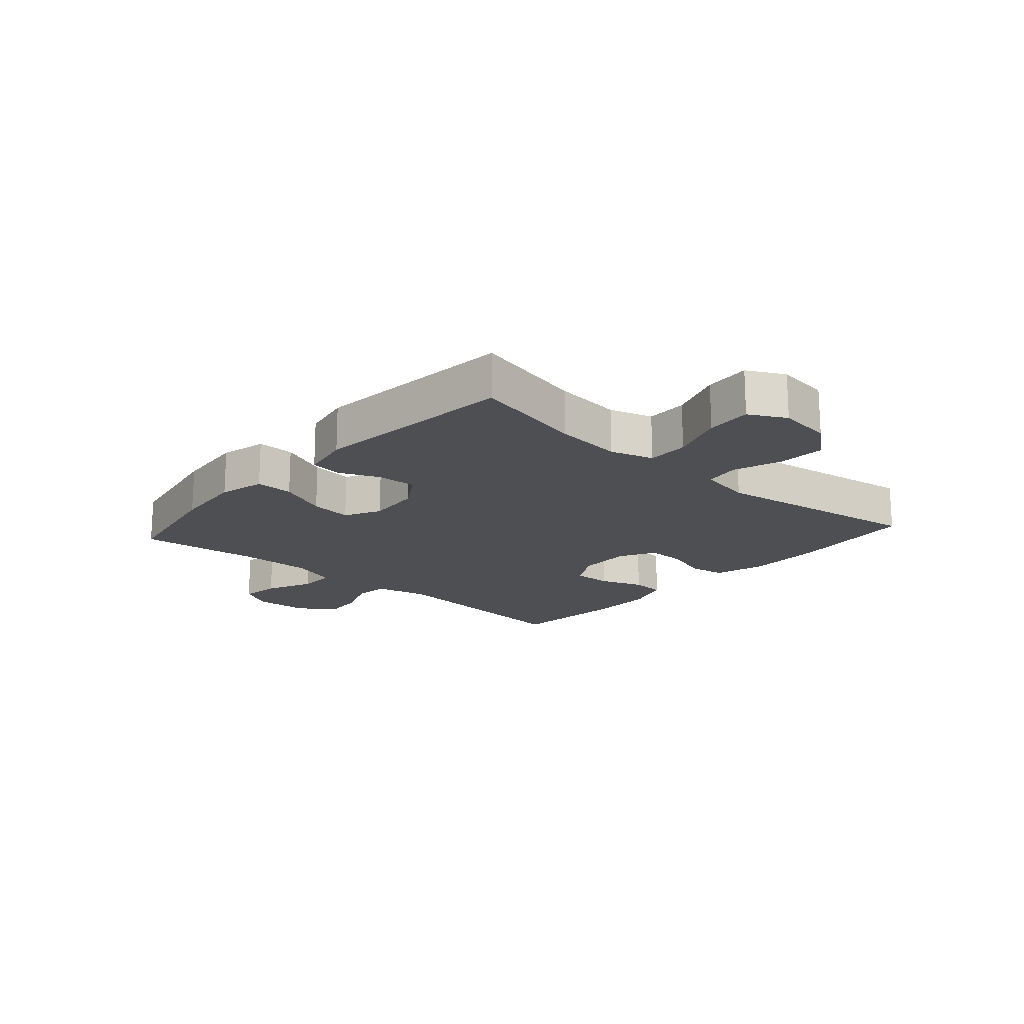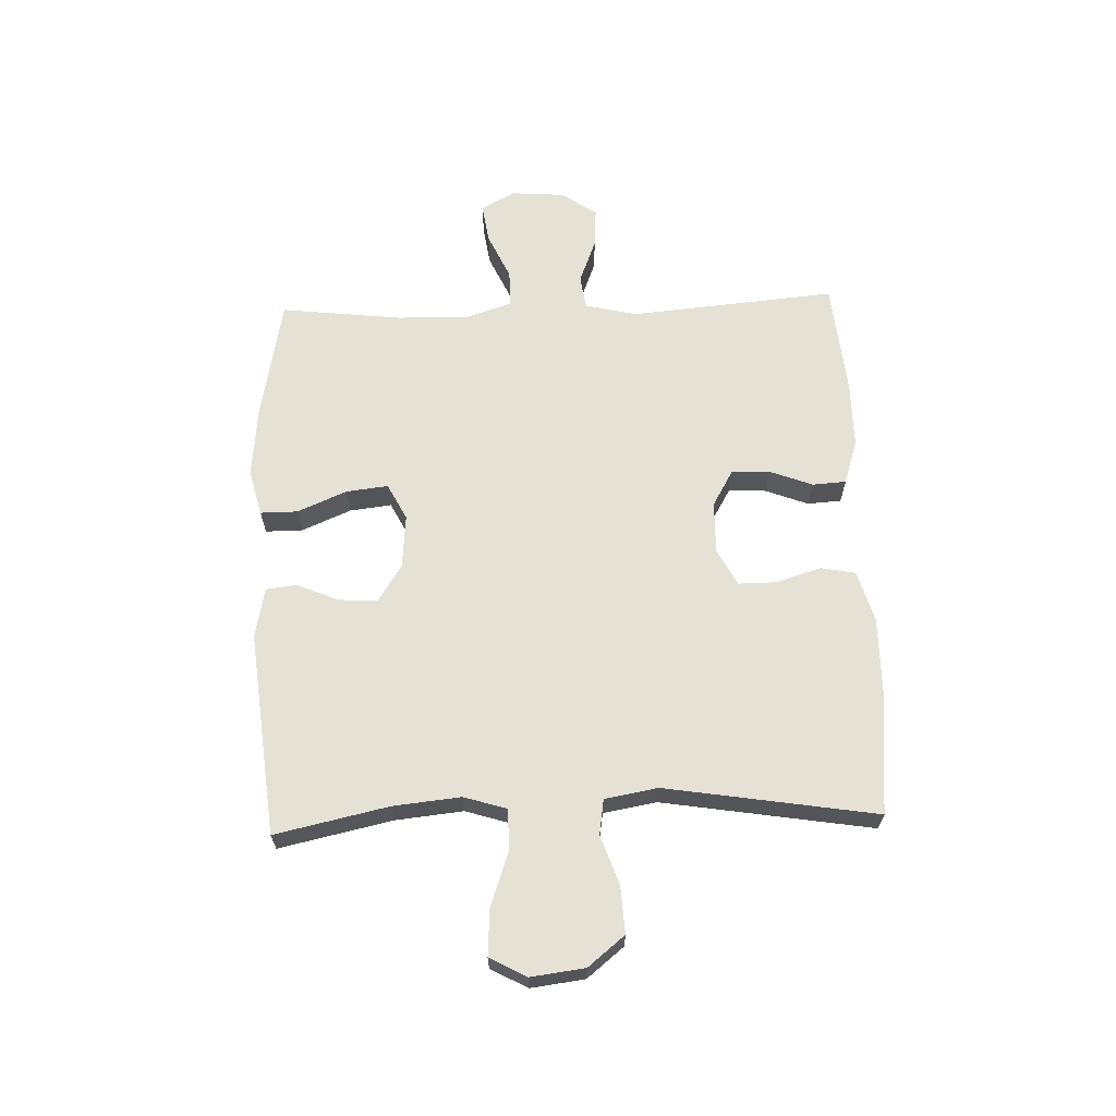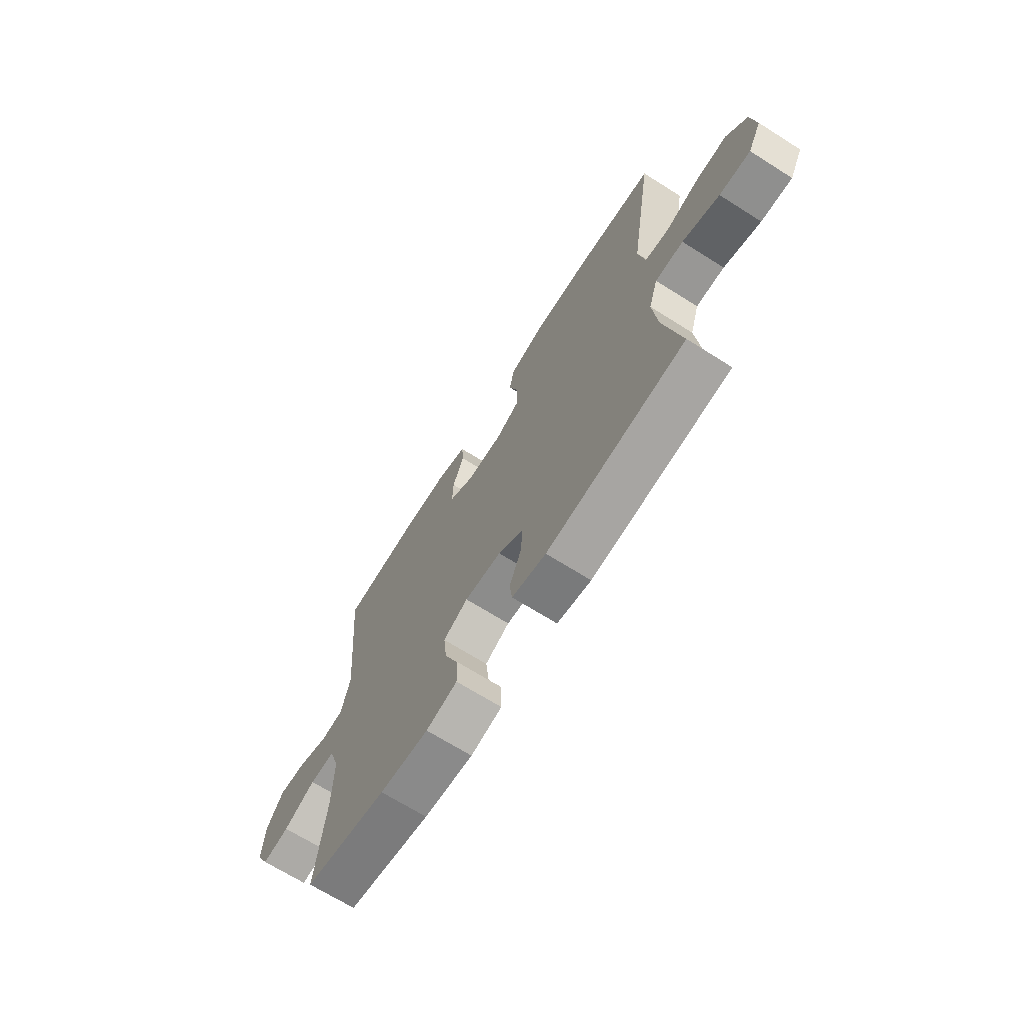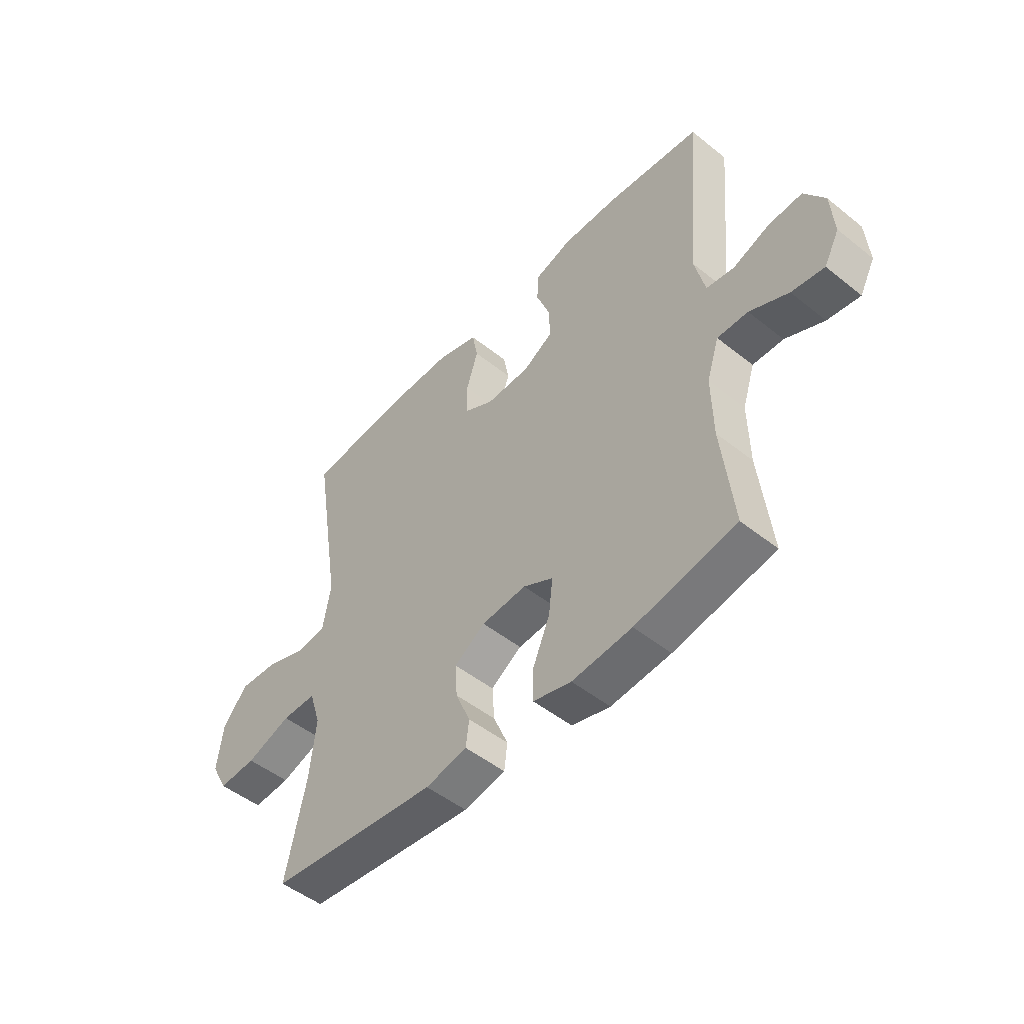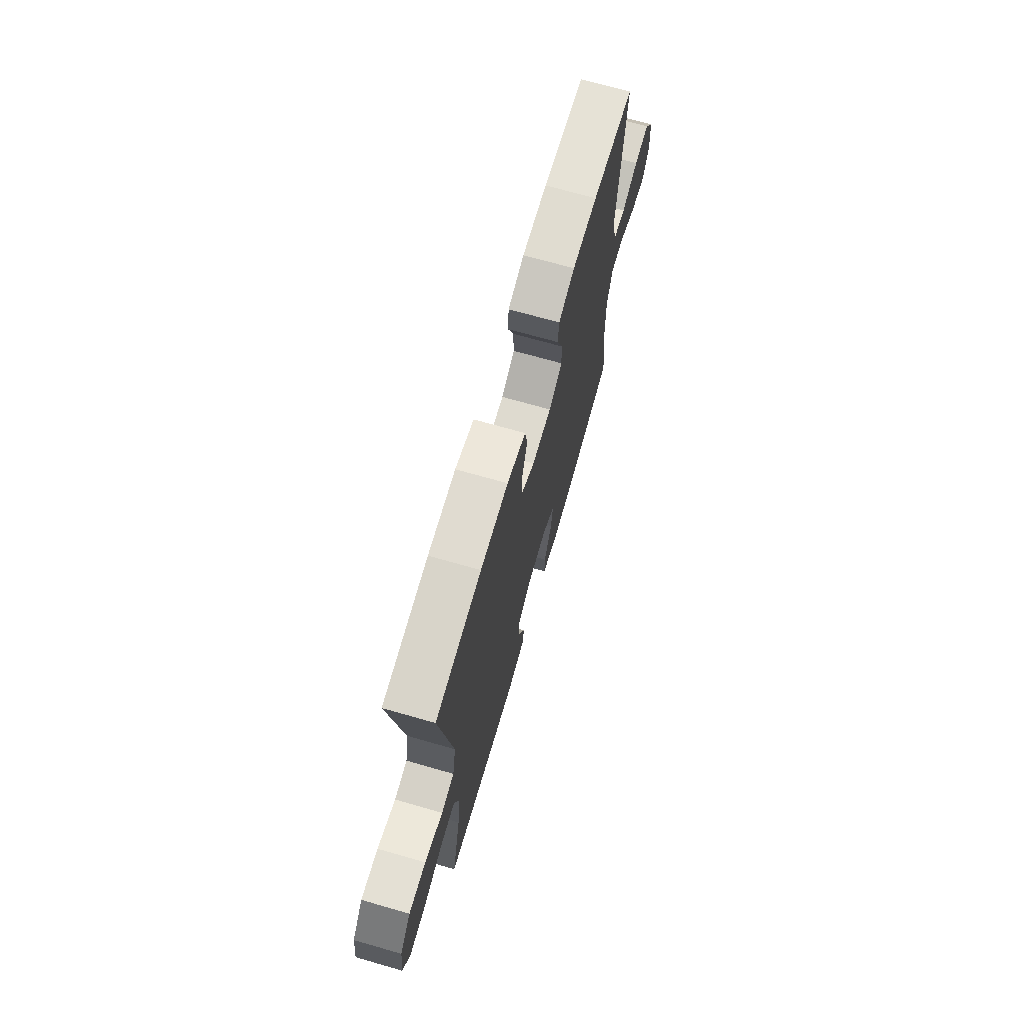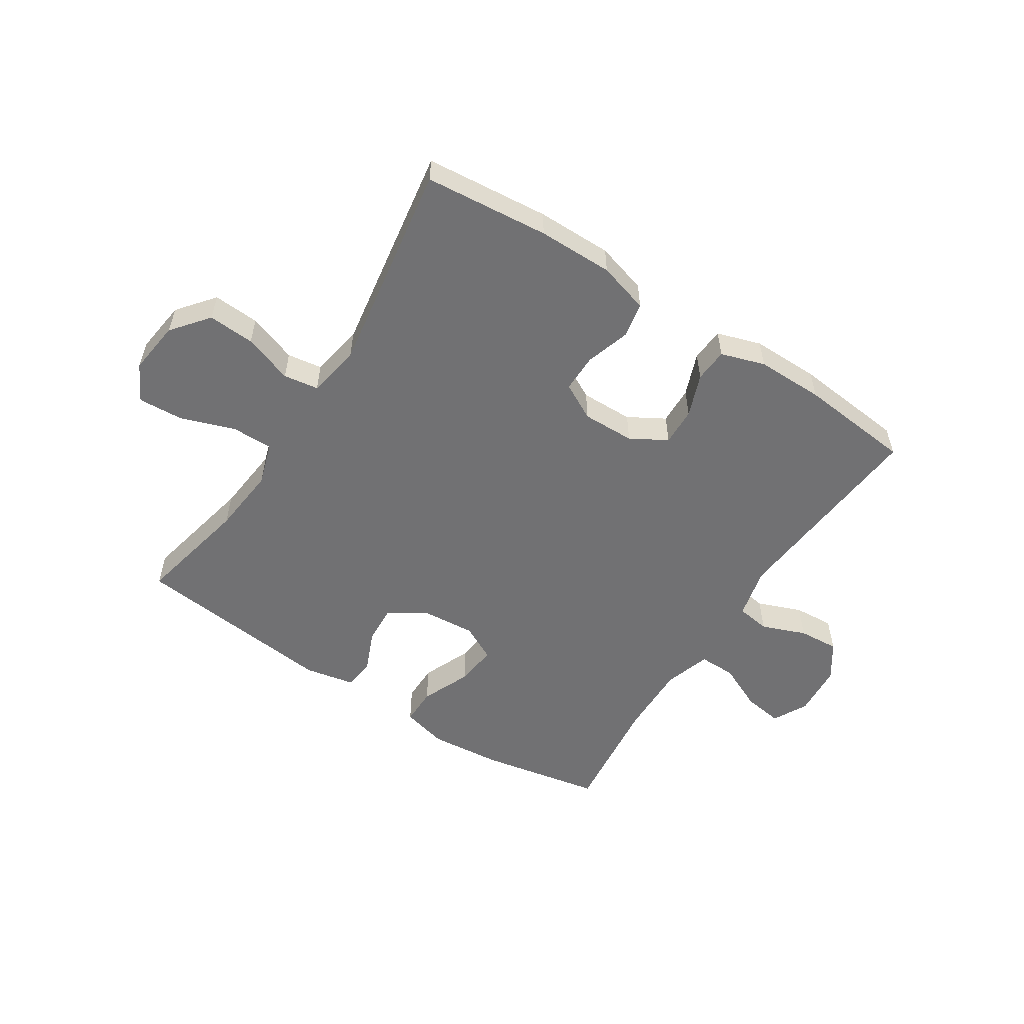
<metadata>
{"format":"obj","ext":"obj","renderer":"f3d","projection":"perspective","resolution":1024,"background":"white","views":[{"elev":-17.8,"azim":-131.6,"up":"+Y"},{"elev":64.9,"azim":-92.0,"up":"+Y"},{"elev":-68.5,"azim":-122.3,"up":"+Z"},{"elev":-49.3,"azim":48.5,"up":"+Z"},{"elev":69.7,"azim":-74.0,"up":"+Z"},{"elev":-55.3,"azim":-32.9,"up":"+Y"}]}
</metadata>
<code>
o path9370
v 0.3018 0.0375 0.5316
v 0.1846 0.0375 0.532
v 0.1082 0.0375 0.5073
v 0.1043 0.0375 0.4489
v 0.1326 0.0375 0.3744
v 0.135 0.0375 0.3085
v 0.07227 0.0375 0.272
v -0.01879 0.0375 0.2701
v -0.08234 0.0375 0.3039
v -0.08182 0.0375 0.3703
v -0.0576 0.0375 0.4473
v -0.06924 0.0375 0.5083
v -0.1576 0.0375 0.5337
v -0.2881 0.0375 0.533
v -0.504 0.0375 0.5125
v -0.4454 0.0375 0.1466
v -0.4616 0.0375 0.05482
v -0.5224 0.0375 0.04555
v -0.6077 0.0375 0.07515
v -0.6885 0.0375 0.07984
v -0.7397 0.0375 0.01633
v -0.7513 0.0375 -0.07677
v -0.7173 0.0375 -0.1404
v -0.6385 0.0375 -0.1355
v -0.5447 0.0375 -0.1025
v -0.4729 0.0375 -0.1021
v -0.4498 0.0375 -0.1763
v -0.4615 0.0375 -0.2929
v -0.504 0.0375 -0.4894
v -0.1517 0.0375 -0.5263
v -0.06458 0.0375 -0.5088
v -0.05806 0.0375 -0.4558
v -0.08861 0.0375 -0.384
v -0.09297 0.0375 -0.3168
v -0.02847 0.0375 -0.2748
v 0.06517 0.0375 -0.267
v 0.1276 0.0375 -0.2994
v 0.1192 0.0375 -0.3718
v 0.08303 0.0375 -0.4571
v 0.08268 0.0375 -0.5218
v 0.1622 0.0375 -0.5417
v 0.2873 0.0375 -0.5298
v 0.4977 0.0375 -0.4894
v 0.4734 0.0375 -0.2787
v 0.471 0.0375 -0.1535
v 0.4967 0.0375 -0.07391
v 0.5606 0.0375 -0.07443
v 0.6413 0.0375 -0.1114
v 0.7094 0.0375 -0.1214
v 0.7412 0.0375 -0.06161
v 0.7344 0.0375 0.02907
v 0.6924 0.0375 0.09135
v 0.6223 0.0375 0.08632
v 0.5456 0.0375 0.0565
v 0.4875 0.0375 0.06477
v 0.4661 0.0375 0.1542
v 0.4977 0.0375 0.5125
v 0.3018 -0.0375 0.5316
v 0.1846 -0.0375 0.532
v 0.1082 -0.0375 0.5073
v 0.1043 -0.0375 0.4489
v 0.1326 -0.0375 0.3744
v 0.135 -0.0375 0.3085
v 0.07227 -0.0375 0.272
v -0.01879 -0.0375 0.2701
v -0.08234 -0.0375 0.3039
v -0.08182 -0.0375 0.3703
v -0.0576 -0.0375 0.4473
v -0.06924 -0.0375 0.5083
v -0.1576 -0.0375 0.5337
v -0.2881 -0.0375 0.533
v -0.504 -0.0375 0.5125
v -0.4454 -0.0375 0.1466
v -0.4616 -0.0375 0.05482
v -0.5224 -0.0375 0.04555
v -0.6077 -0.0375 0.07515
v -0.6885 -0.0375 0.07984
v -0.7397 -0.0375 0.01633
v -0.7513 -0.0375 -0.07677
v -0.7173 -0.0375 -0.1404
v -0.6385 -0.0375 -0.1355
v -0.5447 -0.0375 -0.1025
v -0.4729 -0.0375 -0.1021
v -0.4498 -0.0375 -0.1763
v -0.4615 -0.0375 -0.2929
v -0.504 -0.0375 -0.4894
v -0.1517 -0.0375 -0.5263
v -0.06458 -0.0375 -0.5088
v -0.05806 -0.0375 -0.4558
v -0.08861 -0.0375 -0.384
v -0.09297 -0.0375 -0.3168
v -0.02847 -0.0375 -0.2748
v 0.06517 -0.0375 -0.267
v 0.1276 -0.0375 -0.2994
v 0.1192 -0.0375 -0.3718
v 0.08303 -0.0375 -0.4571
v 0.08268 -0.0375 -0.5218
v 0.1622 -0.0375 -0.5417
v 0.2873 -0.0375 -0.5298
v 0.4977 -0.0375 -0.4894
v 0.4734 -0.0375 -0.2787
v 0.471 -0.0375 -0.1535
v 0.4967 -0.0375 -0.07391
v 0.5606 -0.0375 -0.07443
v 0.6413 -0.0375 -0.1114
v 0.7094 -0.0375 -0.1214
v 0.7412 -0.0375 -0.06161
v 0.7344 -0.0375 0.02907
v 0.6924 -0.0375 0.09135
v 0.6223 -0.0375 0.08632
v 0.5456 -0.0375 0.0565
v 0.4875 -0.0375 0.06477
v 0.4661 -0.0375 0.1542
v 0.4977 -0.0375 0.5125
v 0.7094 0.0375 -0.1214
v 0.7094 0.0375 -0.1214
v 0.7412 0.0375 -0.06161
v 0.7344 0.0375 0.02907
v 0.6924 0.0375 0.09135
v 0.6413 0.0375 -0.1114
v 0.6223 0.0375 0.08632
v 0.5606 0.0375 -0.07443
v 0.5456 0.0375 0.0565
v 0.4967 0.0375 -0.07391
v 0.4967 0.0375 -0.07391
v 0.4875 0.0375 0.06477
v 0.4875 0.0375 0.06477
v 0.471 0.0375 -0.1535
v 0.4661 0.0375 0.1542
v 0.4977 0.0375 -0.4894
v 0.4977 0.0375 -0.4894
v 0.4734 0.0375 -0.2787
v 0.4977 0.0375 0.5125
v 0.4977 0.0375 0.5125
v 0.3018 0.0375 0.5316
v 0.2873 0.0375 -0.5298
v 0.1846 0.0375 0.532
v 0.1622 0.0375 -0.5417
v 0.1326 0.0375 0.3744
v 0.135 0.0375 0.3085
v 0.135 0.0375 0.3085
v 0.1082 0.0375 0.5073
v 0.1082 0.0375 0.5073
v 0.08268 0.0375 -0.5218
v 0.08268 0.0375 -0.5218
v 0.1276 0.0375 -0.2994
v 0.1276 0.0375 -0.2994
v 0.1192 0.0375 -0.3718
v 0.07227 0.0375 0.272
v 0.1043 0.0375 0.4489
v 0.06517 0.0375 -0.267
v 0.08303 0.0375 -0.4571
v -0.01879 0.0375 0.2701
v -0.02847 0.0375 -0.2748
v -0.08234 0.0375 0.3039
v -0.08234 0.0375 0.3039
v -0.09297 0.0375 -0.3168
v -0.09297 0.0375 -0.3168
v -0.08182 0.0375 0.3703
v -0.0576 0.0375 0.4473
v -0.06924 0.0375 0.5083
v -0.06924 0.0375 0.5083
v -0.06458 0.0375 -0.5088
v -0.06458 0.0375 -0.5088
v -0.05806 0.0375 -0.4558
v -0.08861 0.0375 -0.384
v -0.1517 0.0375 -0.5263
v -0.1576 0.0375 0.5337
v -0.2881 0.0375 0.533
v -0.504 0.0375 -0.4894
v -0.504 0.0375 -0.4894
v -0.4615 0.0375 -0.2929
v -0.4498 0.0375 -0.1763
v -0.4454 0.0375 0.1466
v -0.4616 0.0375 0.05482
v -0.4616 0.0375 0.05482
v -0.4729 0.0375 -0.1021
v -0.4729 0.0375 -0.1021
v -0.5224 0.0375 0.04555
v -0.5447 0.0375 -0.1025
v -0.504 0.0375 0.5125
v -0.504 0.0375 0.5125
v -0.6077 0.0375 0.07515
v -0.6385 0.0375 -0.1355
v -0.6885 0.0375 0.07984
v -0.7173 0.0375 -0.1404
v -0.7173 0.0375 -0.1404
v -0.7397 0.0375 0.01633
v -0.7513 0.0375 -0.07677
v 0.7094 -0.0375 -0.1214
v 0.7094 -0.0375 -0.1214
v 0.7412 -0.0375 -0.06161
v 0.7344 -0.0375 0.02907
v 0.6924 -0.0375 0.09135
v 0.6413 -0.0375 -0.1114
v 0.6223 -0.0375 0.08632
v 0.5606 -0.0375 -0.07443
v 0.5456 -0.0375 0.0565
v 0.4967 -0.0375 -0.07391
v 0.4967 -0.0375 -0.07391
v 0.4875 -0.0375 0.06477
v 0.4875 -0.0375 0.06477
v 0.471 -0.0375 -0.1535
v 0.4661 -0.0375 0.1542
v 0.4977 -0.0375 -0.4894
v 0.4977 -0.0375 -0.4894
v 0.4734 -0.0375 -0.2787
v 0.4977 -0.0375 0.5125
v 0.4977 -0.0375 0.5125
v 0.3018 -0.0375 0.5316
v 0.2873 -0.0375 -0.5298
v 0.1846 -0.0375 0.532
v 0.1622 -0.0375 -0.5417
v 0.1326 -0.0375 0.3744
v 0.135 -0.0375 0.3085
v 0.135 -0.0375 0.3085
v 0.1082 -0.0375 0.5073
v 0.1082 -0.0375 0.5073
v 0.08268 -0.0375 -0.5218
v 0.08268 -0.0375 -0.5218
v 0.1276 -0.0375 -0.2994
v 0.1276 -0.0375 -0.2994
v 0.1192 -0.0375 -0.3718
v 0.07227 -0.0375 0.272
v 0.1043 -0.0375 0.4489
v 0.06517 -0.0375 -0.267
v 0.08303 -0.0375 -0.4571
v -0.01879 -0.0375 0.2701
v -0.02847 -0.0375 -0.2748
v -0.08234 -0.0375 0.3039
v -0.08234 -0.0375 0.3039
v -0.09297 -0.0375 -0.3168
v -0.09297 -0.0375 -0.3168
v -0.08182 -0.0375 0.3703
v -0.0576 -0.0375 0.4473
v -0.06924 -0.0375 0.5083
v -0.06924 -0.0375 0.5083
v -0.06458 -0.0375 -0.5088
v -0.06458 -0.0375 -0.5088
v -0.05806 -0.0375 -0.4558
v -0.08861 -0.0375 -0.384
v -0.1517 -0.0375 -0.5263
v -0.1576 -0.0375 0.5337
v -0.2881 -0.0375 0.533
v -0.504 -0.0375 -0.4894
v -0.504 -0.0375 -0.4894
v -0.4615 -0.0375 -0.2929
v -0.4498 -0.0375 -0.1763
v -0.4454 -0.0375 0.1466
v -0.4616 -0.0375 0.05482
v -0.4616 -0.0375 0.05482
v -0.4729 -0.0375 -0.1021
v -0.4729 -0.0375 -0.1021
v -0.5224 -0.0375 0.04555
v -0.5447 -0.0375 -0.1025
v -0.504 -0.0375 0.5125
v -0.504 -0.0375 0.5125
v -0.6077 -0.0375 0.07515
v -0.6385 -0.0375 -0.1355
v -0.6885 -0.0375 0.07984
v -0.7173 -0.0375 -0.1404
v -0.7173 -0.0375 -0.1404
v -0.7397 -0.0375 0.01633
v -0.7513 -0.0375 -0.07677
f 197 198 199
f 198 201 199
f 254 258 255
f 249 244 256
f 258 263 259
f 247 232 248
f 242 247 245
f 211 223 213
f 226 228 229
f 252 254 255
f 244 230 234
f 232 229 248
f 249 230 244
f 241 232 247
f 217 225 212
f 252 250 254
f 190 192 195
f 221 203 226
f 198 197 196
f 219 213 227
f 199 226 203
f 224 228 226
f 215 204 210
f 242 241 247
f 215 210 214
f 194 196 193
f 255 258 259
f 243 235 236
f 212 214 210
f 259 264 261
f 210 204 208
f 204 215 224
f 263 258 260
f 229 228 250
f 195 193 196
f 259 263 264
f 204 224 201
f 244 234 243
f 195 196 197
f 241 242 240
f 192 193 195
f 248 229 252
f 203 221 207
f 211 221 223
f 240 242 238
f 243 234 235
f 207 221 211
f 229 250 252
f 226 199 201
f 227 213 223
f 214 212 225
f 207 211 205
f 250 230 249
f 228 230 250
f 201 224 226
f 116 50 107 191
f 50 51 108 107
f 51 52 109 108
f 48 49 106 105
f 52 53 110 109
f 47 48 105 104
f 53 54 111 110
f 125 47 104 200
f 54 127 202 111
f 45 46 103 102
f 55 56 113 112
f 131 44 101 206
f 44 45 102 101
f 56 134 209 113
f 57 1 58 114
f 42 43 100 99
f 1 2 59 58
f 41 42 99 98
f 5 141 216 62
f 2 143 218 59
f 145 41 98 220
f 147 38 95 222
f 6 7 64 63
f 4 5 62 61
f 3 4 61 60
f 36 37 94 93
f 39 40 97 96
f 38 39 96 95
f 7 8 65 64
f 35 36 93 92
f 8 156 231 65
f 158 35 92 233
f 10 11 68 67
f 11 162 237 68
f 164 32 89 239
f 32 33 90 89
f 30 31 88 87
f 12 13 70 69
f 9 10 67 66
f 33 34 91 90
f 13 14 71 70
f 171 30 87 246
f 28 29 86 85
f 27 28 85 84
f 16 176 251 73
f 178 27 84 253
f 17 18 75 74
f 25 26 83 82
f 182 16 73 257
f 14 15 72 71
f 18 19 76 75
f 24 25 82 81
f 19 20 77 76
f 187 24 81 262
f 20 21 78 77
f 22 23 80 79
f 21 22 79 78
f 122 124 123
f 123 124 126
f 179 180 183
f 174 181 169
f 183 184 188
f 172 173 157
f 167 170 172
f 136 138 148
f 151 154 153
f 177 180 179
f 169 159 155
f 157 173 154
f 174 169 155
f 166 172 157
f 142 137 150
f 177 179 175
f 115 120 117
f 146 151 128
f 123 121 122
f 144 152 138
f 124 128 151
f 149 151 153
f 140 135 129
f 167 172 166
f 140 139 135
f 119 118 121
f 180 184 183
f 168 161 160
f 137 135 139
f 184 186 189
f 135 133 129
f 129 149 140
f 188 185 183
f 154 175 153
f 120 121 118
f 184 189 188
f 129 126 149
f 169 168 159
f 120 122 121
f 166 165 167
f 117 120 118
f 173 177 154
f 128 132 146
f 136 148 146
f 165 163 167
f 168 160 159
f 132 136 146
f 154 177 175
f 151 126 124
f 152 148 138
f 139 150 137
f 132 130 136
f 175 174 155
f 153 175 155
f 126 151 149

</code>
